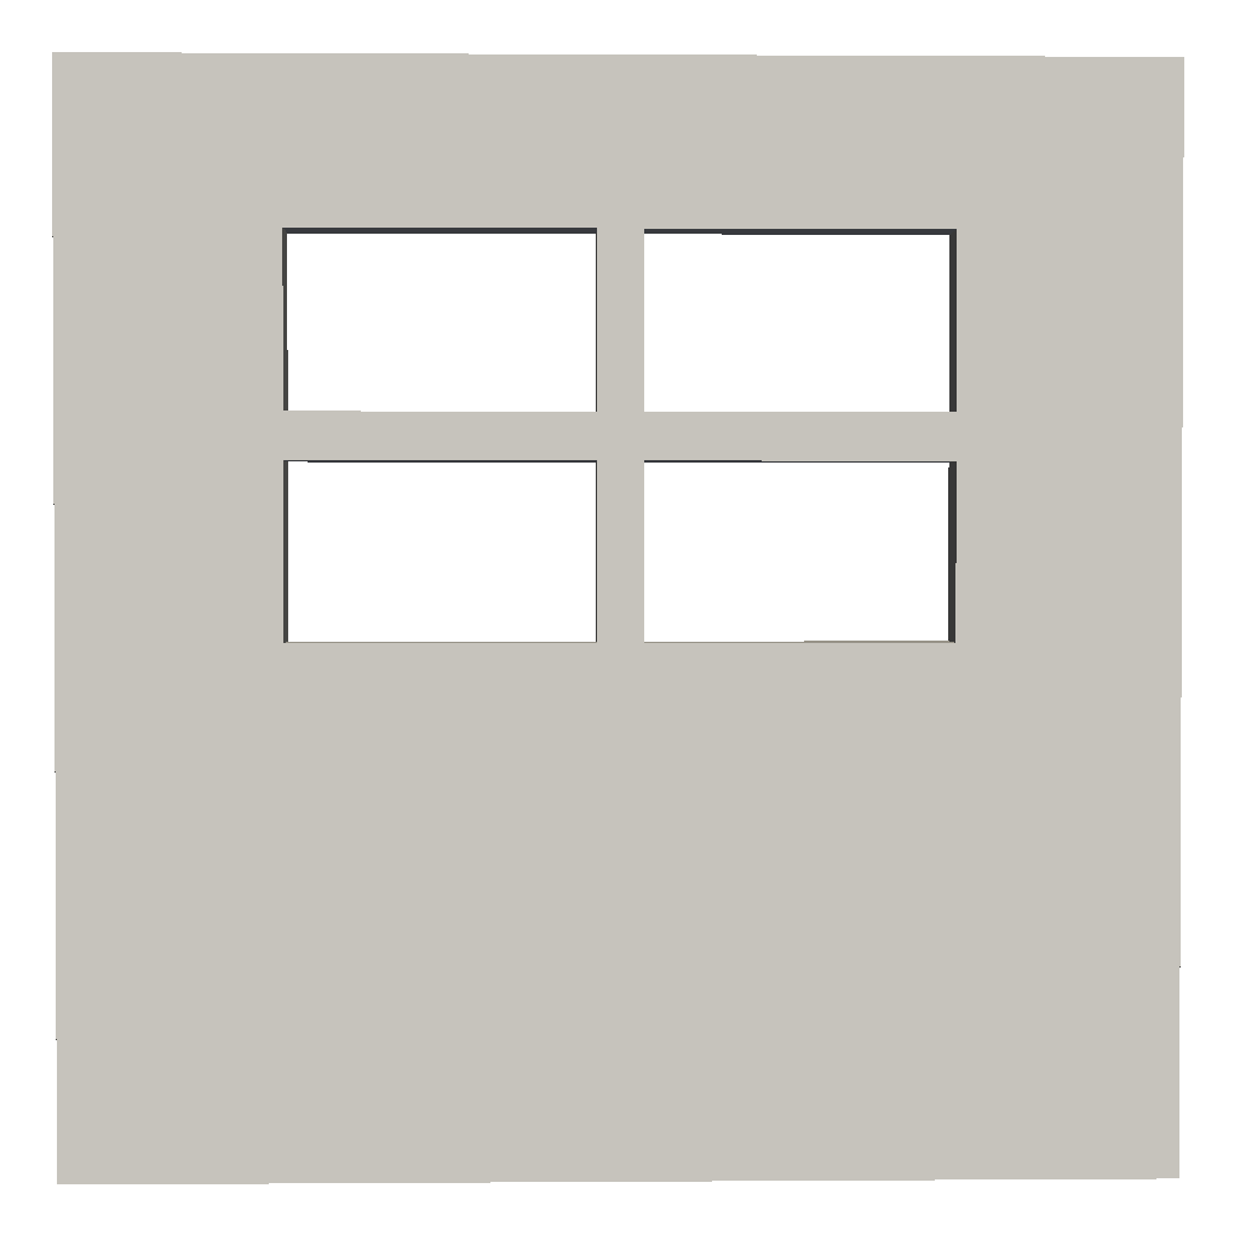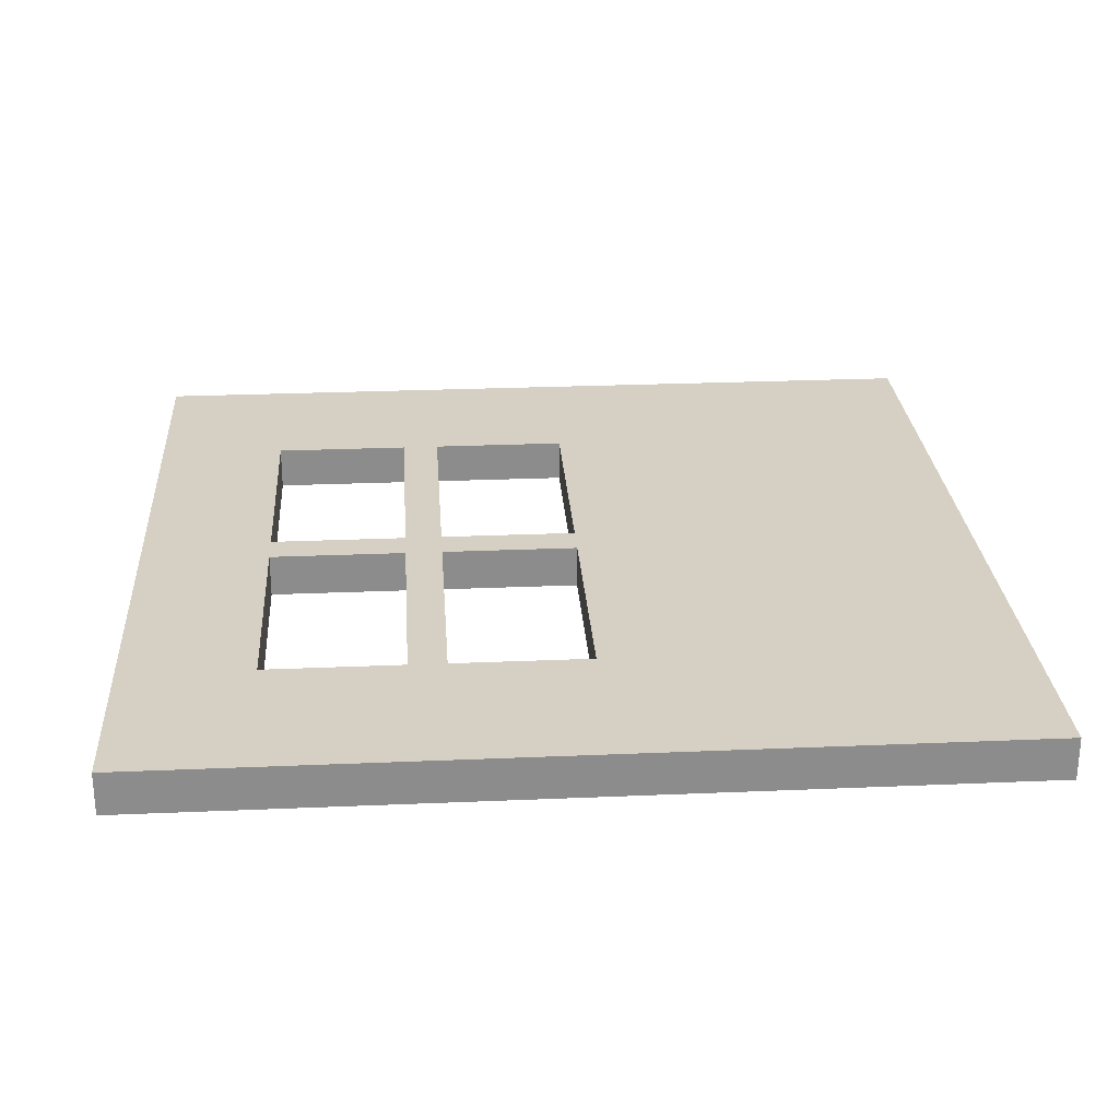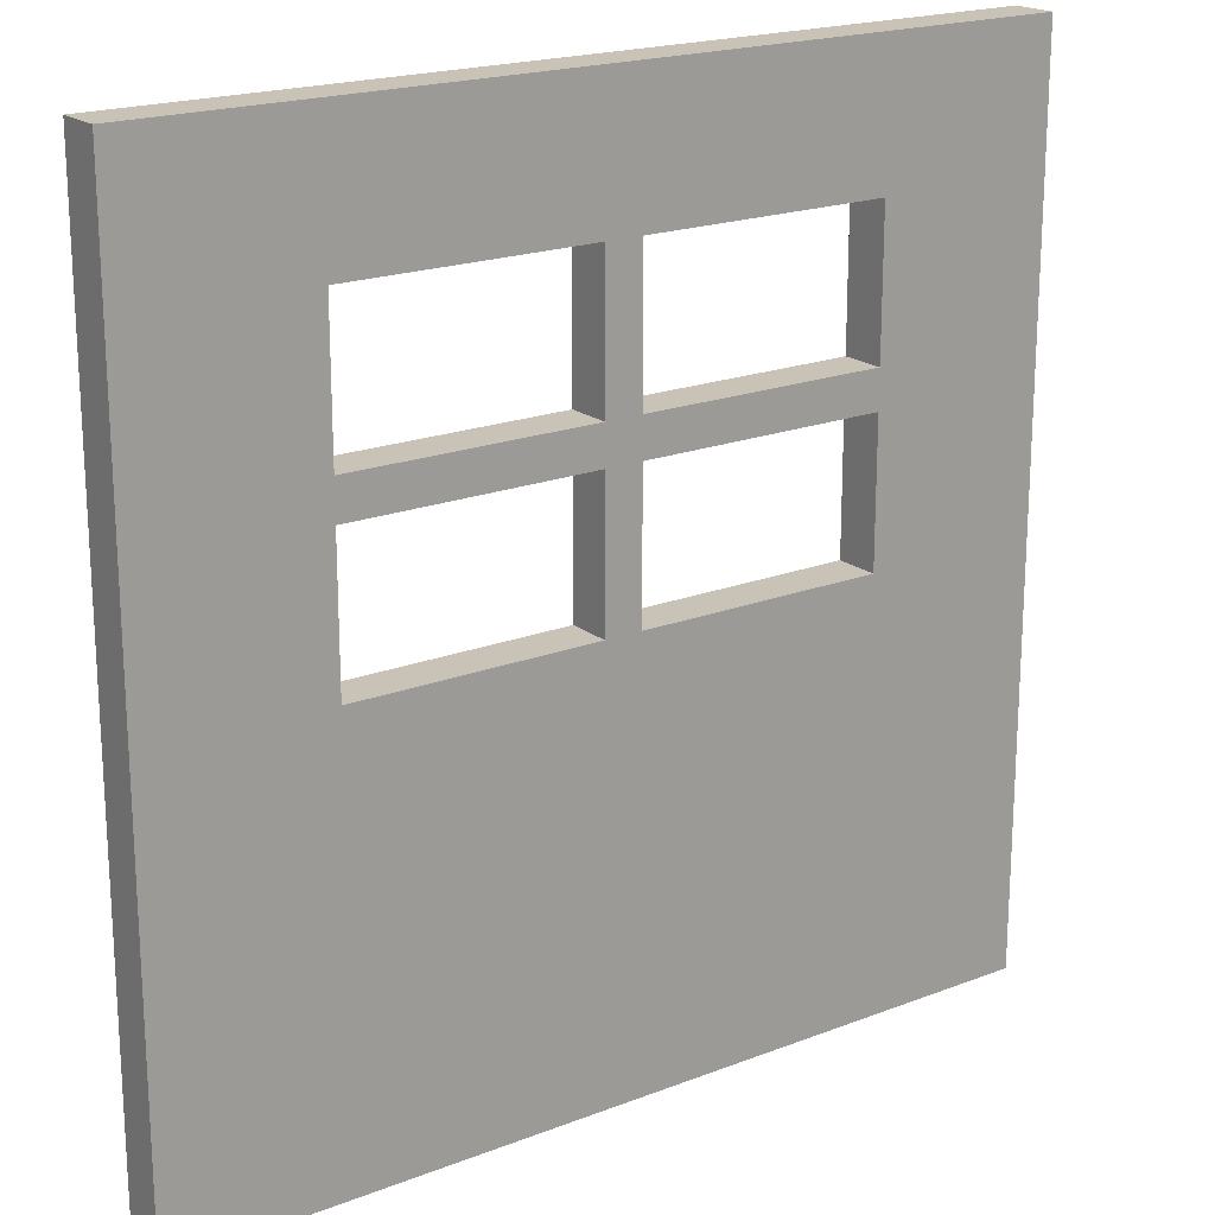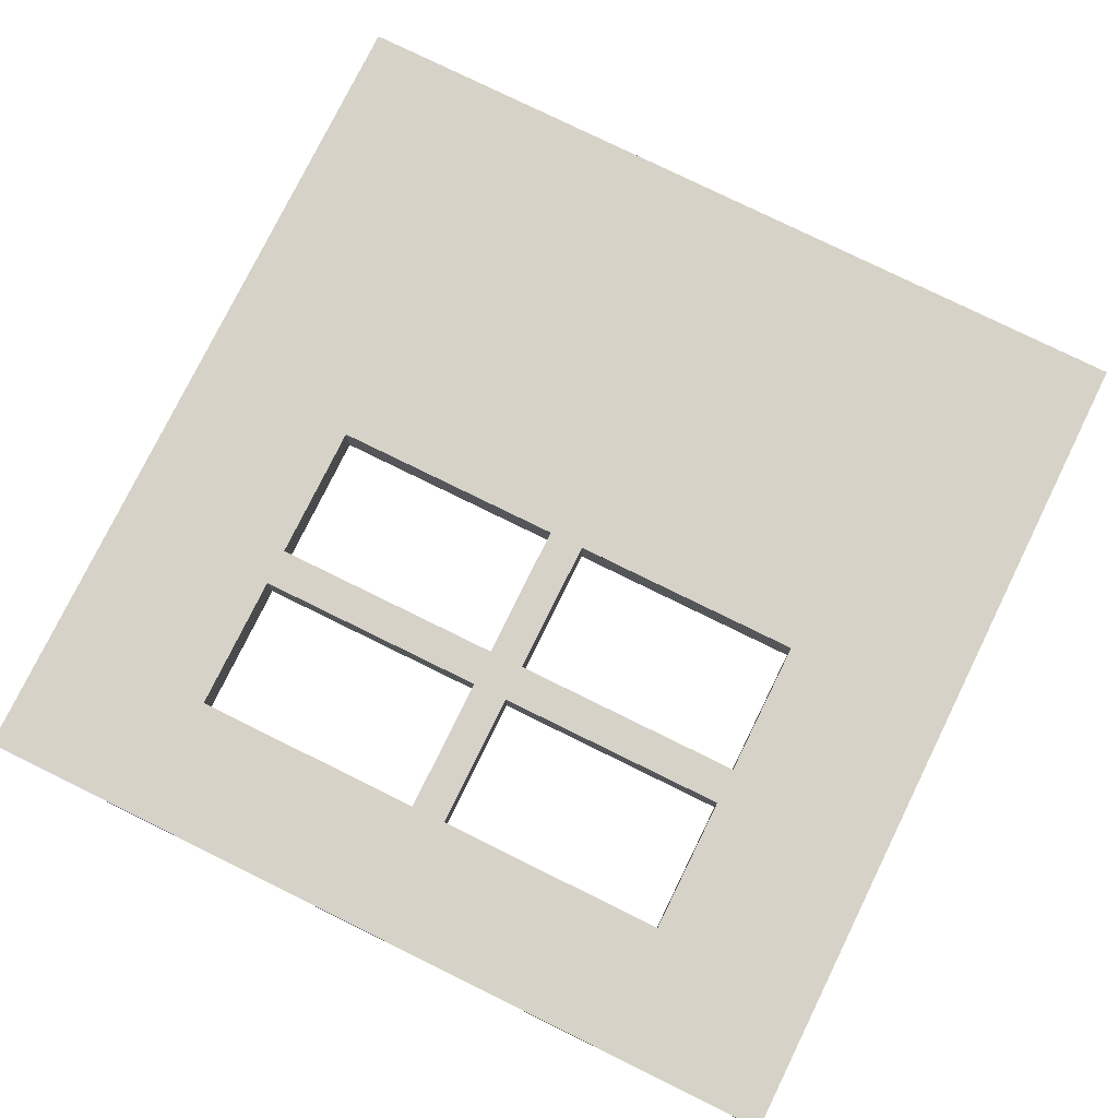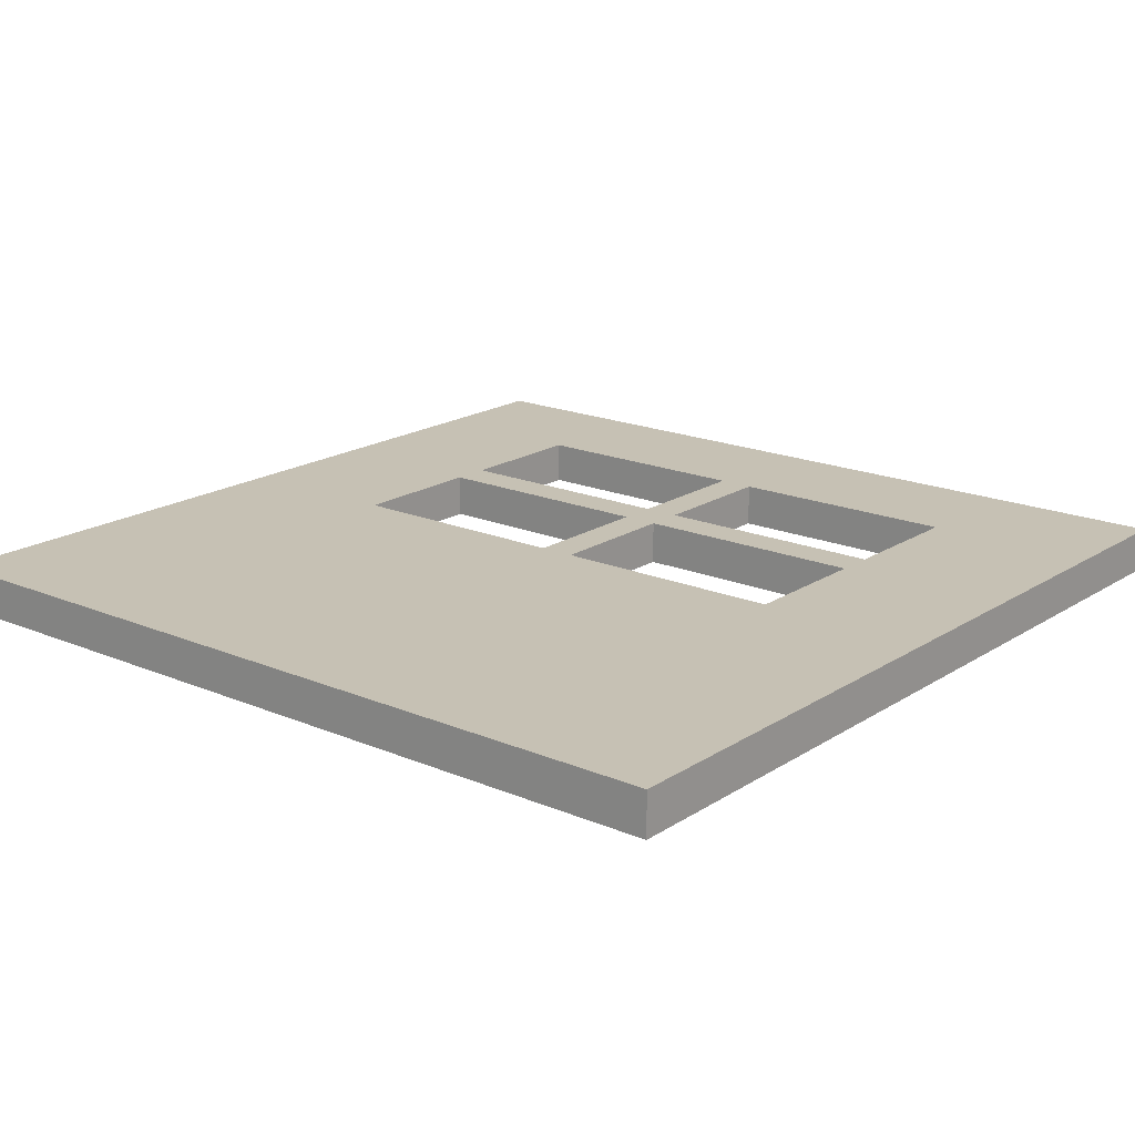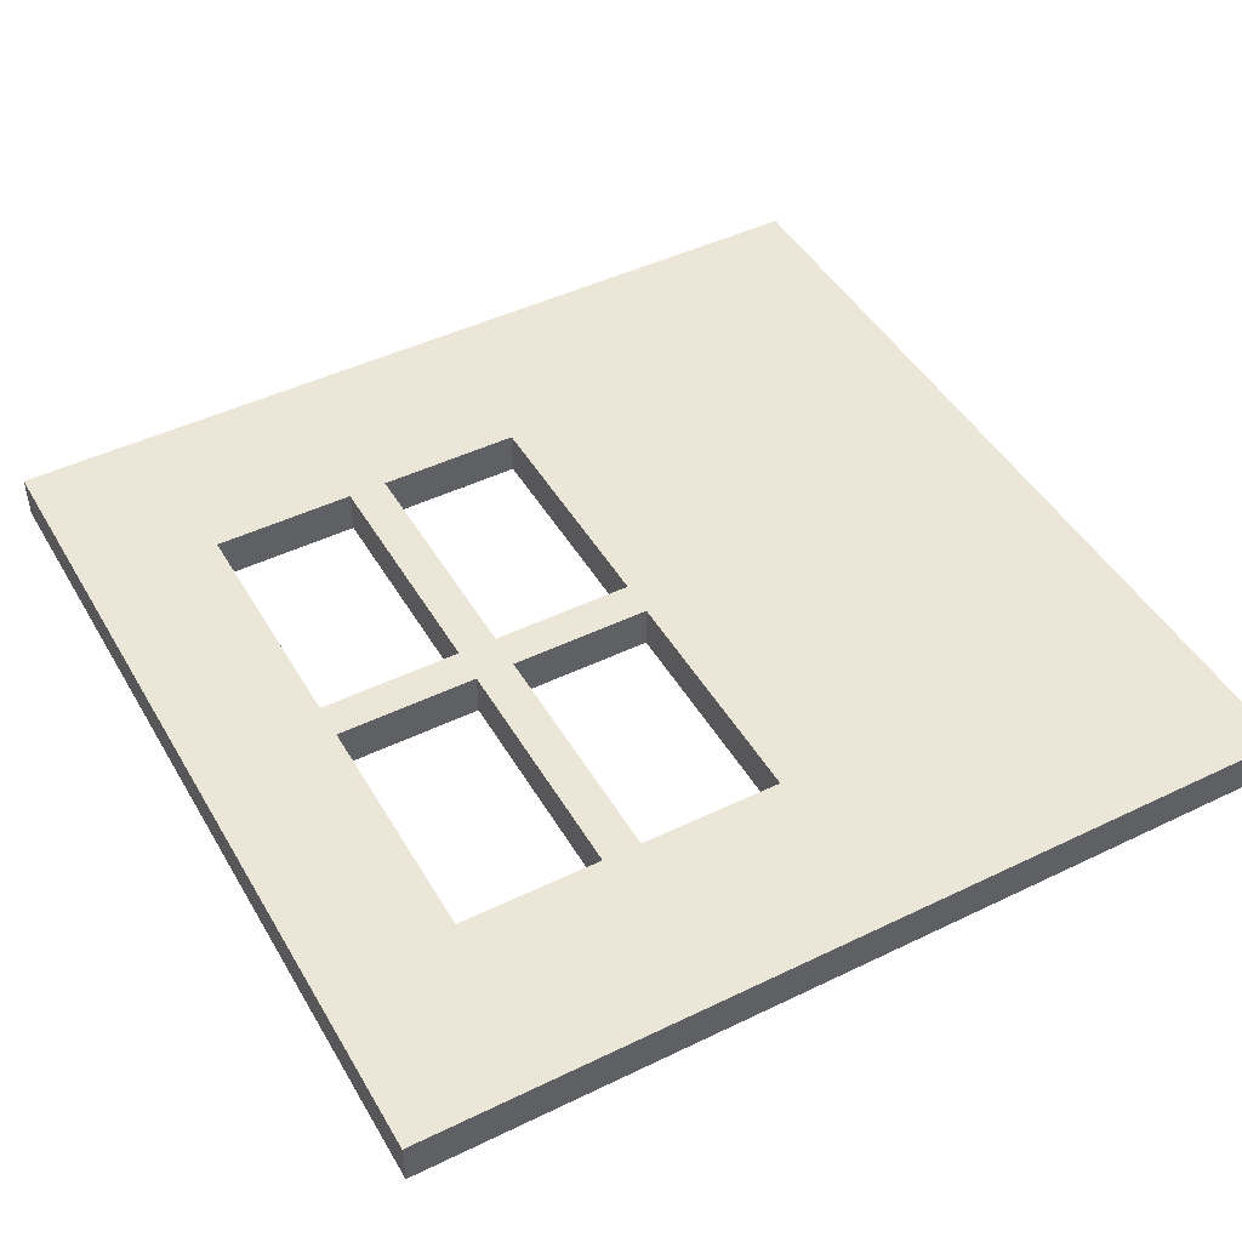
<metadata>
{"format":"obj","ext":"obj","renderer":"f3d","projection":"perspective","resolution":1024,"background":"white","views":[{"elev":1.4,"azim":178.5,"up":"+Y"},{"elev":26.1,"azim":-93.9,"up":"+Z"},{"elev":19.5,"azim":-35.8,"up":"+Y"},{"elev":78.0,"azim":-153.8,"up":"+Z"},{"elev":18.5,"azim":39.2,"up":"+Z"},{"elev":46.3,"azim":-118.9,"up":"+Z"}]}
</metadata>
<code>
g default
v -5 0 0.25
v 5 0 0.25
v -5 10 0.25
v 5 10 0.25
v -5 10 -0.25
v 5 10 -0.25
v -5 0 -0.25
v 5 0 -0.25
v -5 0 0.25
v 5 0 0.25
v 5 10 0.25
v -5 10 0.25
v 5 10 -0.25
v -5 10 -0.25
v 5 0 -0.25
v -5 0 -0.25
v -5 -2e-06 0.25
v 5 -2e-06 0.25
v 5 10 0.25
v -5 10 0.25
v -2.982 4.801 0.25
v 2.982 4.801 0.25
v 2.982 8.47 0.25
v -2.982 8.47 0.25
v -2.982 8.47 -0.25
v 2.982 8.47 -0.25
v 2.982 4.801 -0.25
v -2.982 4.801 -0.25
v -0.2089 4.801 0.25
v 0.2089 4.801 0.25
v 0.2089 4.801 -0.25
v -0.2089 4.801 -0.25
v -0.2089 8.473 0.25
v 0.2089 8.473 0.25
v 0.2089 8.473 -0.25
v -0.2089 8.473 -0.25
v 2.982 6.853 -0.25
v 2.982 6.418 -0.25
v 2.982 6.418 0.25
v 2.982 6.853 0.25
v -2.983 6.853 -0.25
v -2.983 6.418 -0.25
v -2.983 6.418 0.25
v -2.983 6.853 0.25
g pCube1
f 12 11 13 14
f 16 15 10 9
f 10 15 13 11
f 16 9 12 14
f 3 5 6 4
f 7 1 2 8
f 2 4 6 8
f 7 5 3 1
f 9 10 18 17
f 10 11 19 18
f 11 12 20 19
f 12 9 17 20
f 17 18 22 21
f 18 19 23 22
f 19 20 24 23
f 20 17 21 24
f 14 13 26 25
f 13 15 27 26
f 15 16 28 27
f 16 14 25 28
f 41 42 43 44
f 33 34 35 36
f 28 25 24 21
f 23 24 25 26
f 21 22 30 29
f 22 27 31 30
f 27 28 32 31
f 28 21 29 32
f 29 30 34 33
f 30 31 35 34
f 31 32 36 35
f 32 29 33 36
f 26 27 38 37
f 27 22 39 38
f 22 23 40 39
f 23 26 37 40
f 37 38 42 41
f 38 39 43 42
f 39 40 44 43
f 40 37 41 44

</code>
